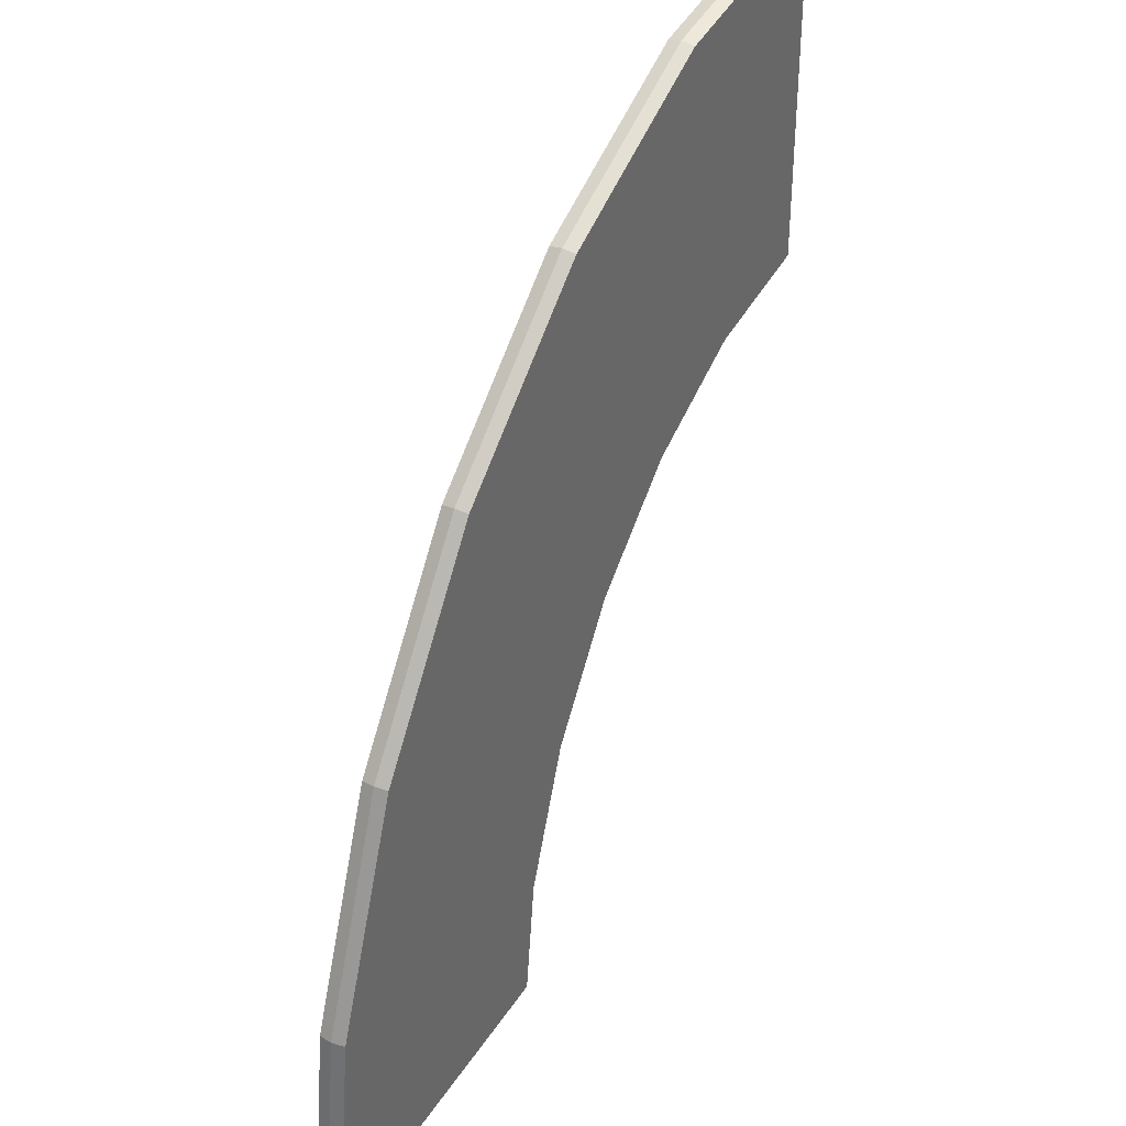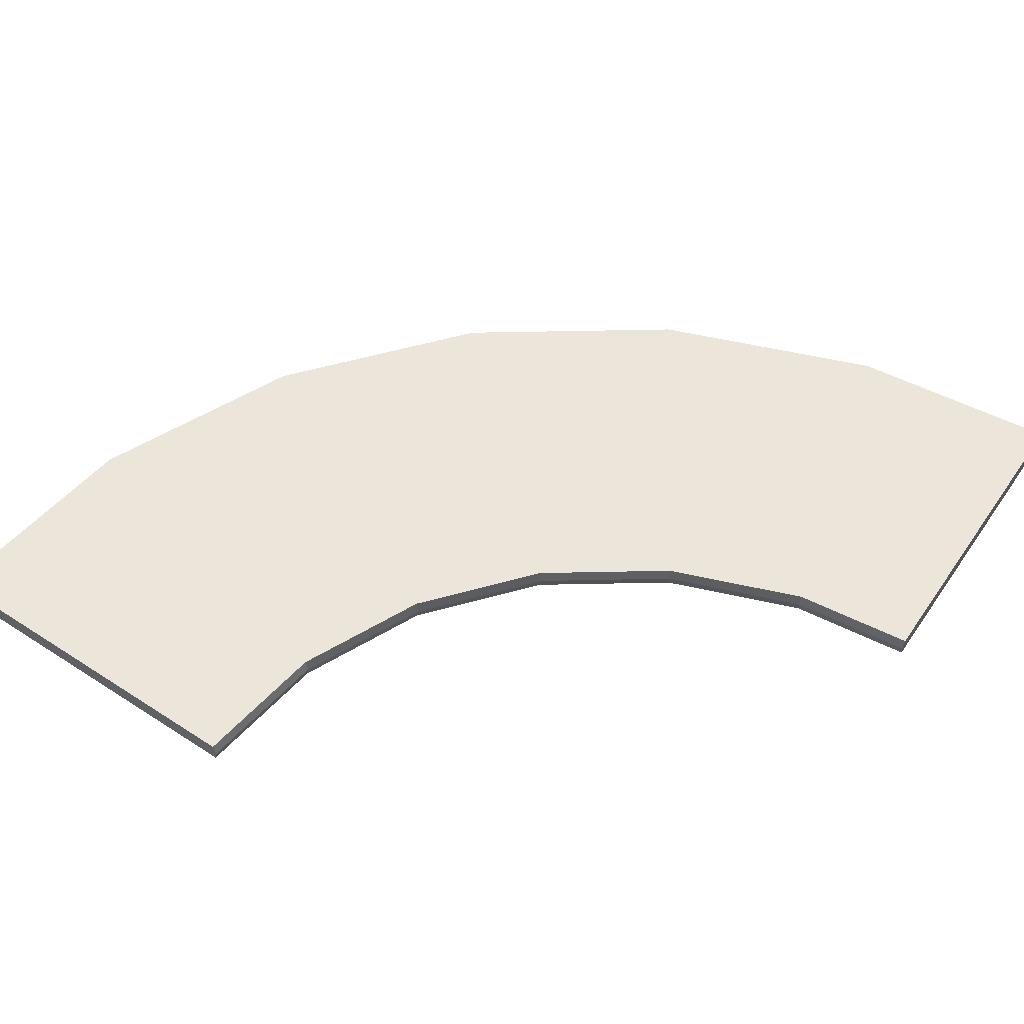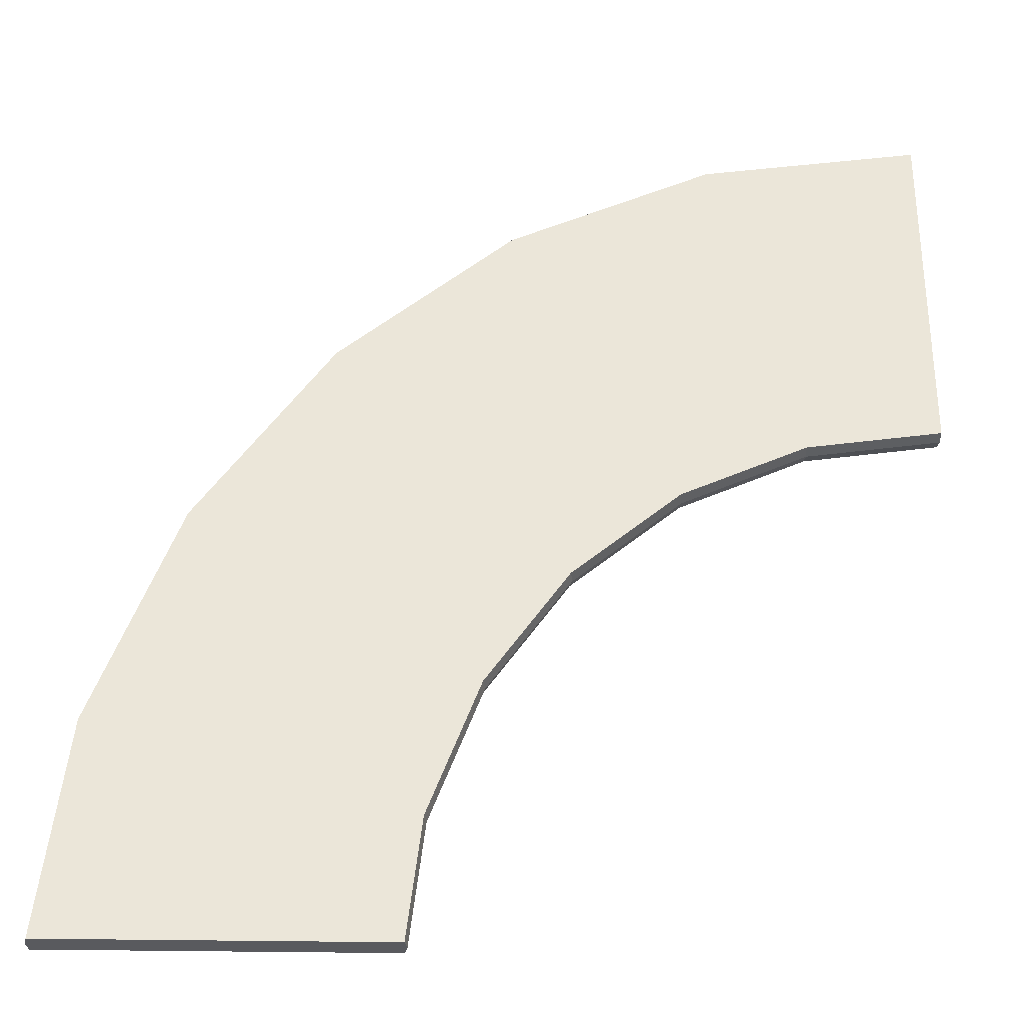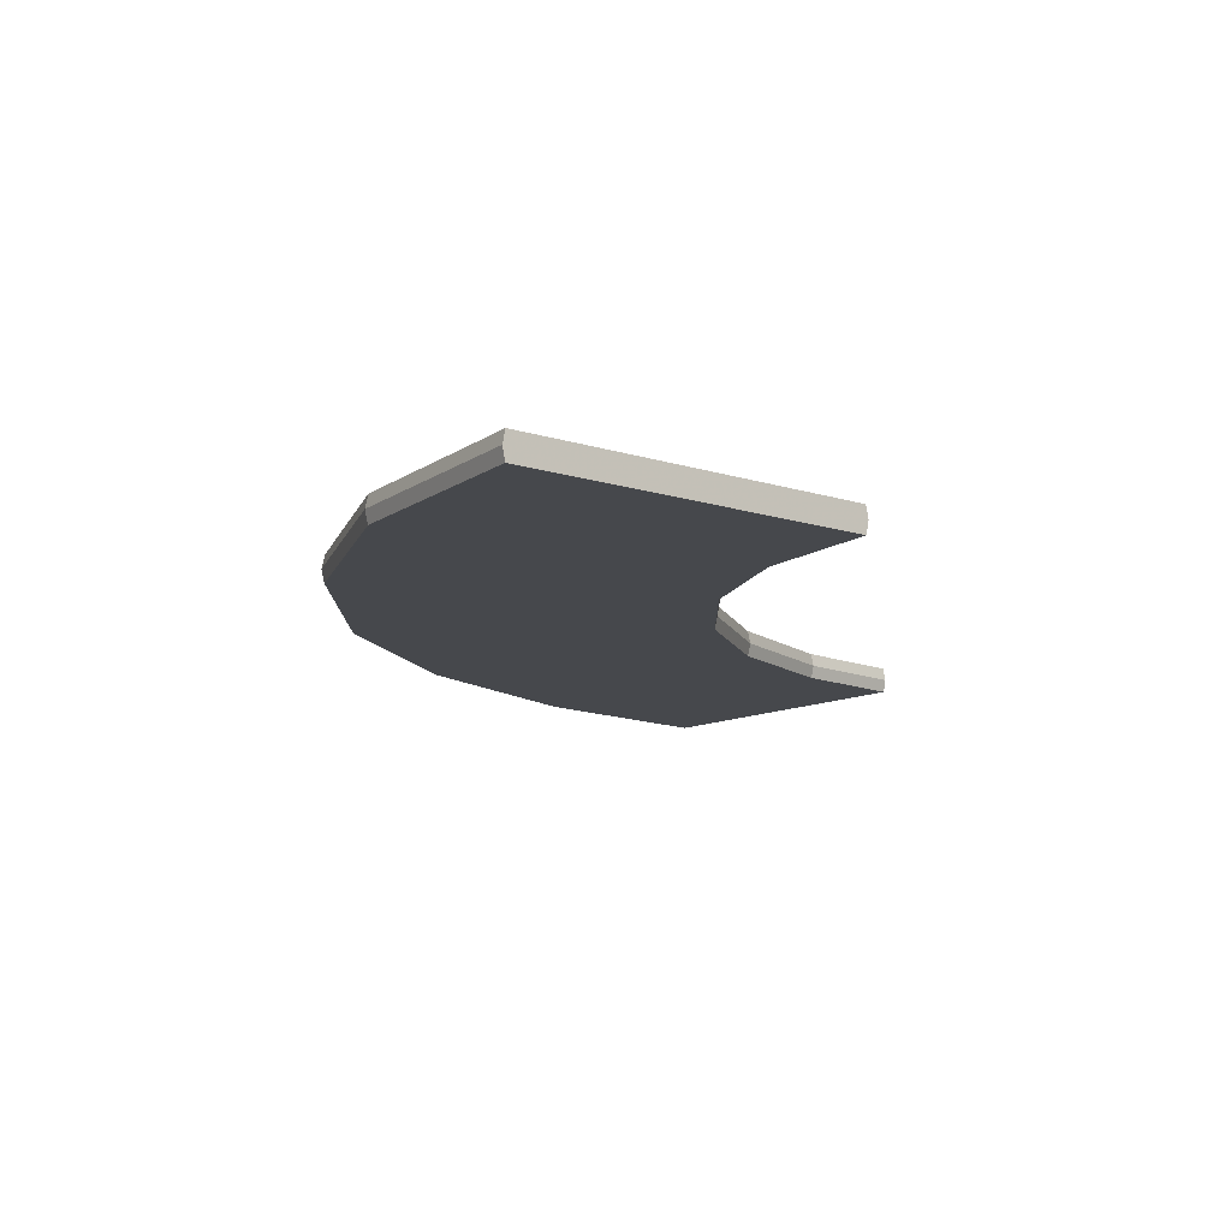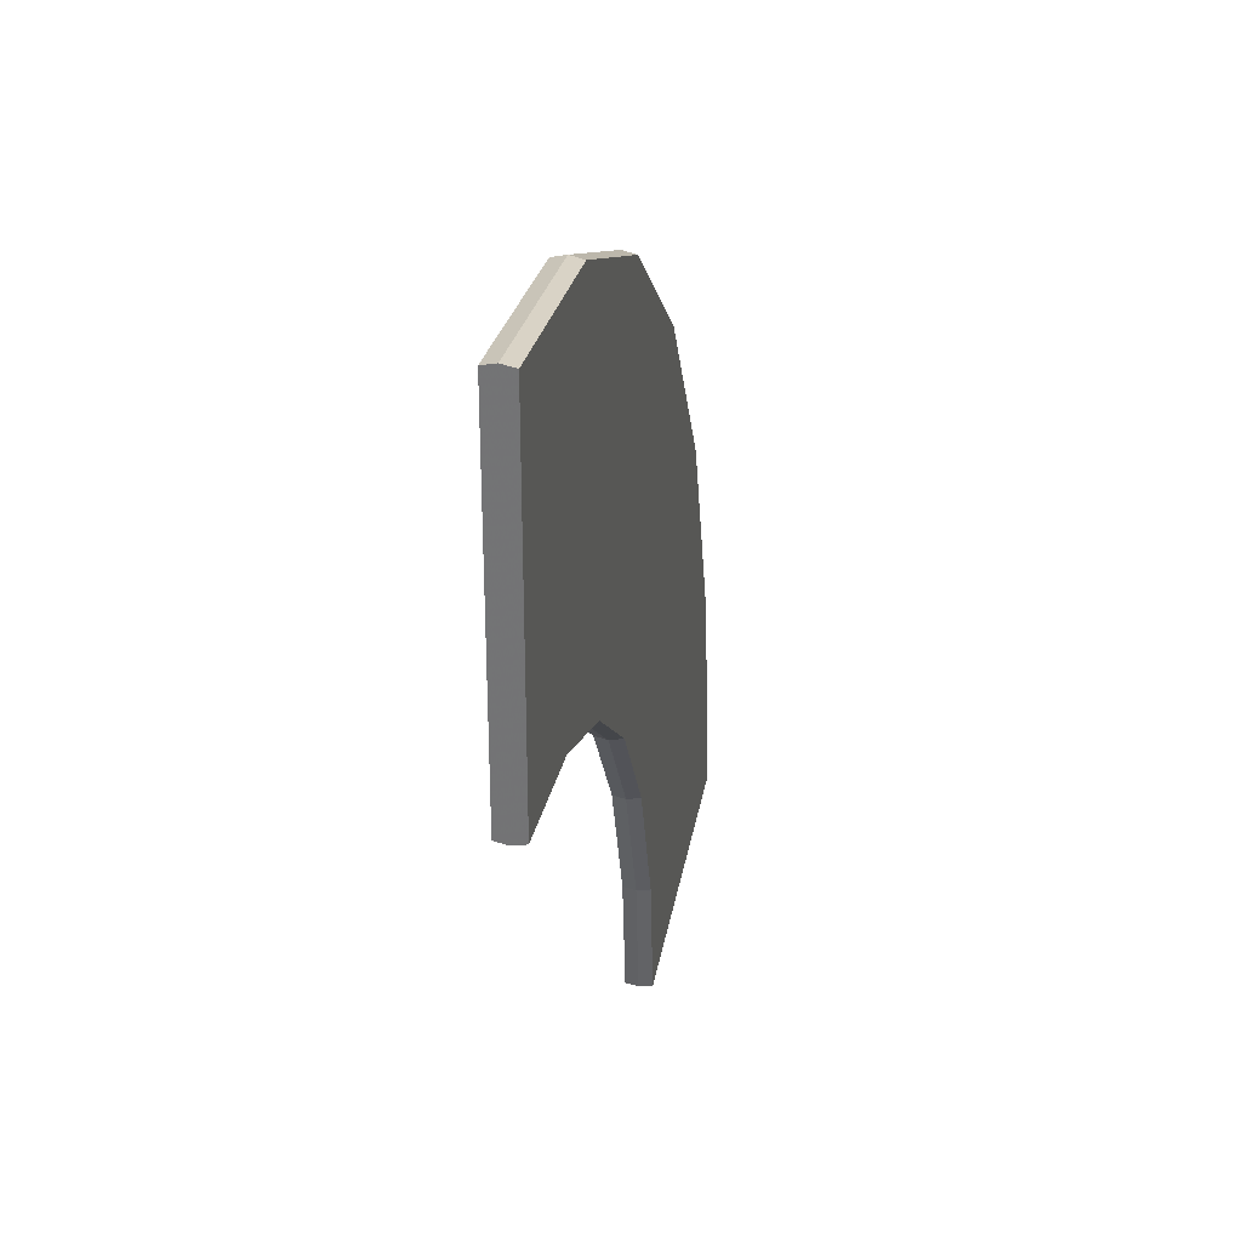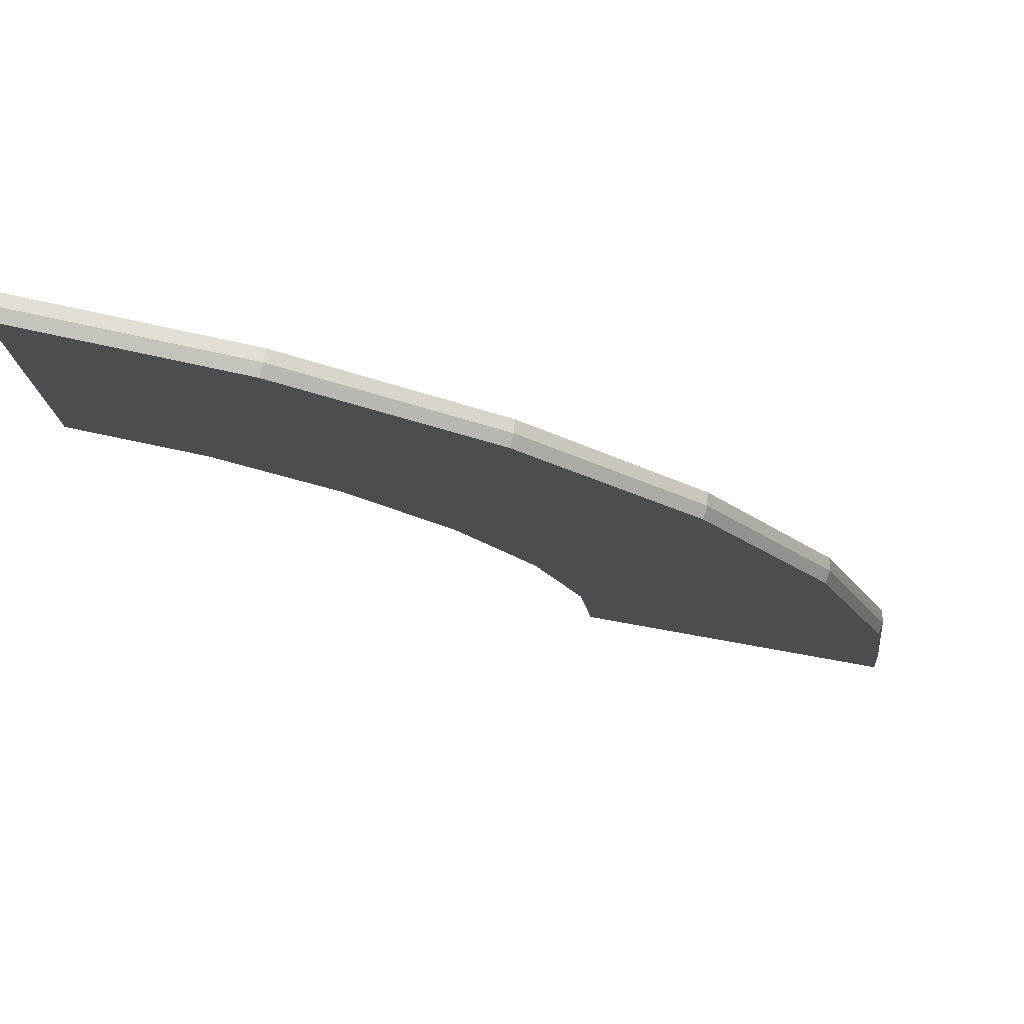
<metadata>
{"format":"obj","ext":"obj","renderer":"f3d","projection":"perspective","resolution":1024,"background":"white","views":[{"elev":38.4,"azim":119.1,"up":"+Y"},{"elev":57.2,"azim":-55.9,"up":"+Z"},{"elev":-31.7,"azim":178.5,"up":"+Y"},{"elev":-11.3,"azim":-129.2,"up":"+Z"},{"elev":32.4,"azim":-80.0,"up":"+Y"},{"elev":78.2,"azim":10.2,"up":"+Y"}]}
</metadata>
<code>
o obj_0
v 49.66 		74.63 		6.998
v 49.73 		74.71 		6.5
v 53.93 		68.61 		6.998
v 42.78 		80.49 		6.5
v 41.13 		81.11 		6.998
v 42.73 		80.39 		6.998
v 44.1 		79.25 		6.003
v 42.73 		80.39 		6.003
v 54.98 		67.12 		6.003
v 50.71 		73.15 		6.003
v 49.66 		74.63 		6.003
v 45.74 		54.73 		6.5
v 45.84 		54.76 		6.998
v 45.42 		55.85 		6.003
v 48.29 		75.77 		6.998
v 34.69 		84.12 		6.5
v 34.66 		84.01 		6.998
v 37.14 		67.55 		6.998
v 36.22 		68.18 		6.5
v 45.98 		53.58 		6.998
v 36.27 		68.27 		6.003
v 32.95 		84.26 		6.998
v 46.32 		50 		6.5
v 46.42 		50 		6.998
v 36.25 		83.3 		6.003
v 34.66 		84.01 		6.003
v 46.4 		50.17 		6.003
v 46.42 		50 		6.003
v 46.4 		50 		6.075
v 45.84 		54.76 		6.003
v 26 		85.36 		6.5
v 26 		85.25 		6.998
v 27.71 		85.01 		6.003
v 26 		85.25 		6.003
v 26 		85.36 		6.499
v 54.98 		67.12 		6.998
v 55.06 		67.18 		6.5
v 36.27 		68.27 		6.998
v 35.26 		68.72 		6.003
v 27.09 		71.1 		6.998
v 30.23 		70.65 		6.003
v 26 		71.25 		6.003
v 31.29 		70.39 		6.5
v 32.33 		70.04 		6.998
v 31.32 		70.49 		6.998
v 26 		71.25 		6.998
v 26 		71.14 		6.501
v 58.32 		58.38 		6.003
v 58.42 		58.41 		6.5
v 26 		71.14 		6.5
v 55.64 		65.4 		6.003
v 31.32 		70.49 		6.003
v 58.32 		58.38 		6.998
v 57.66 		60.11 		6.998
v 59.24 		50.86 		6.998
v 59.34 		50 		6.998
v 59.39 		50 		6.769
v 59.44 		50 		6.5
v 58.55 		56.53 		6.003
v 59.34 		50 		6.003
v 43.7 		60.07 		6.5
v 41.19 		63.79 		6.998
v 43.12 		61.06 		6.003
v 44.21 		59.03 		6.998
v 43.79 		60.13 		6.998
v 43.79 		60.13 		6.003
v 40.45 		64.66 		6.5
v 39.66 		65.45 		6.003
v 40.52 		64.73 		6.998
v 40.52 		64.73 		6.003
g group_0_40919
f 4 5 6
f 7 8 4
f 2 15 1
f 2 37 10
f 2 4 15
f 10 11 2
f 15 69 1
f 4 2 7
f 11 7 2
f 3 1 62
f 6 18 15
f 20 13 12
f 20 53 13
f 16 4 25
f 16 22 17
f 24 20 23
f 12 23 20
f 31 22 16
f 14 66 51
f 16 25 26
f 27 28 29
f 38 5 44
f 18 6 38
f 12 14 30
f 31 16 33
f 26 33 16
f 25 8 39
f 22 45 17
f 68 21 7
f 39 8 21
f 12 30 27
f 29 23 27
f 12 27 23
f 31 32 22
f 7 21 8
f 29 60 23
f 28 60 29
f 5 38 6
f 62 1 69
f 69 15 18
f 33 34 35
f 24 55 20
f 6 15 4
f 7 11 68
f 30 14 48
f 51 48 14
f 30 59 27
f 17 5 16
f 4 16 5
f 35 31 33
f 36 54 37
f 49 37 54
f 8 25 4
f 44 19 38
f 34 42 35
f 35 42 31
f 37 3 36
f 21 19 39
f 49 51 37
f 51 9 37
f 26 25 52
f 31 42 32
f 18 38 19
f 62 65 3
f 17 44 5
f 19 44 43
f 1 3 2
f 37 2 3
f 32 40 22
f 39 52 25
f 9 10 37
f 34 33 42
f 45 40 43
f 40 46 47
f 42 50 32
f 46 40 32
f 47 50 40
f 50 43 40
f 50 42 41
f 50 41 43
f 43 44 45
f 41 52 43
f 46 32 47
f 47 32 50
f 51 66 9
f 55 56 57
f 19 43 39
f 52 39 43
f 58 49 55
f 57 58 55
f 42 33 41
f 59 48 49
f 58 60 59
f 49 58 59
f 44 17 45
f 45 22 40
f 56 24 57
f 58 57 24
f 24 23 60
f 58 24 60
f 52 41 26
f 26 41 33
f 53 20 55
f 56 55 24
f 53 55 49
f 59 30 48
f 60 27 59
f 28 27 60
f 48 51 49
f 49 54 53
f 61 67 63
f 68 11 70
f 64 65 61
f 64 61 12
f 13 64 12
f 63 66 61
f 61 65 62
f 65 64 36
f 70 10 63
f 12 61 14
f 66 14 61
f 63 9 66
f 10 70 11
f 36 3 65
f 54 36 64
f 54 64 13
f 53 54 13
f 9 63 10
f 19 67 18
f 67 19 68
f 21 68 19
f 62 67 61
f 69 18 67
f 62 69 67
f 67 68 70
f 67 70 63

</code>
